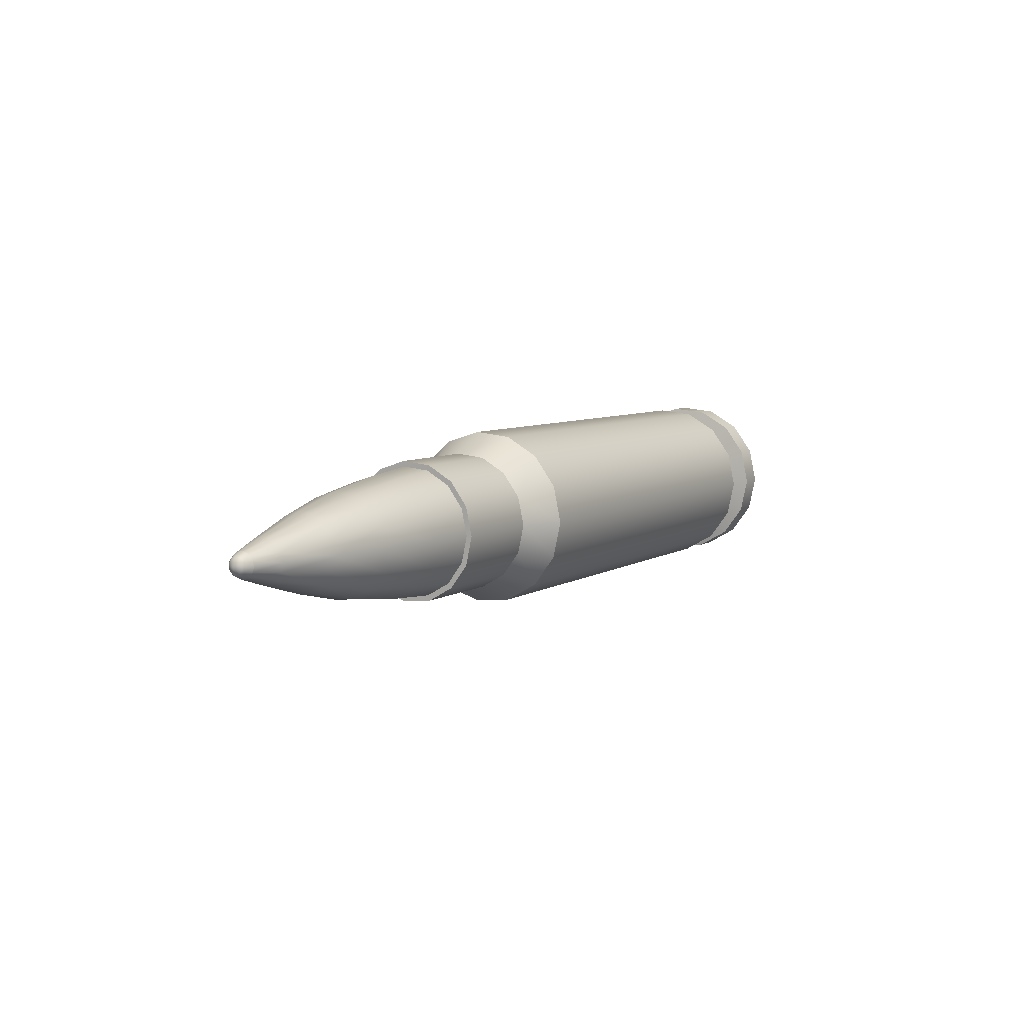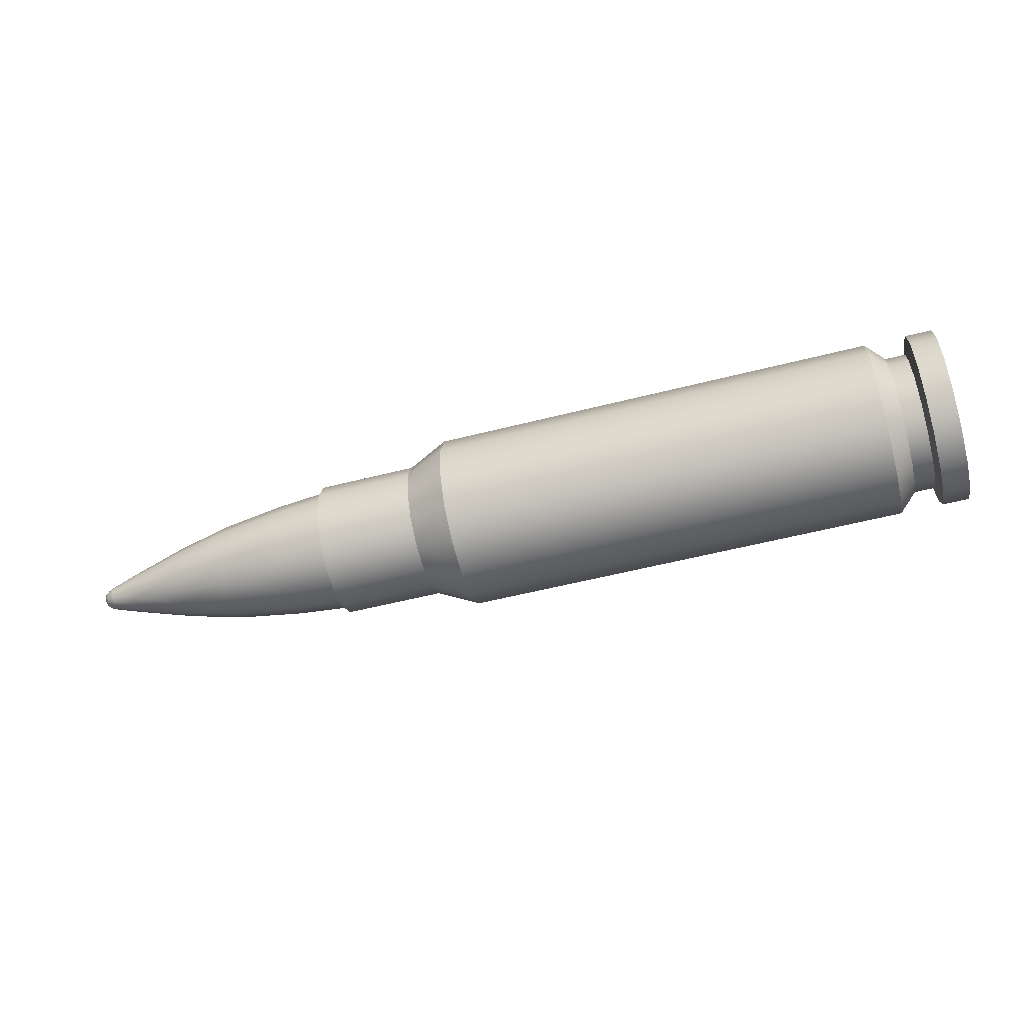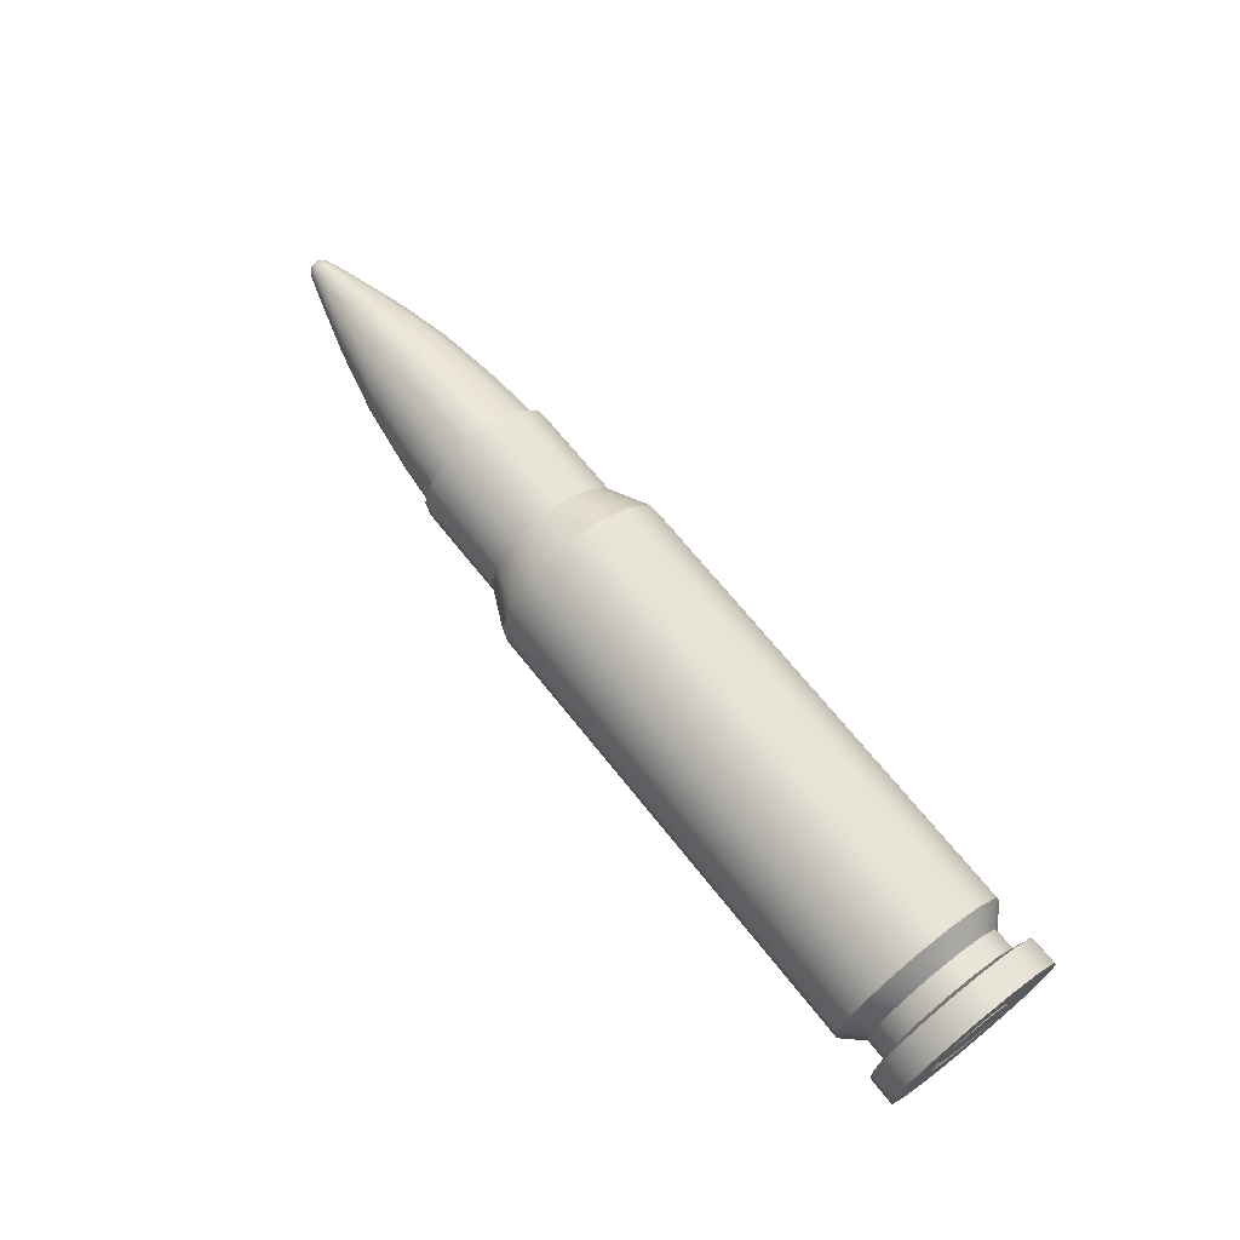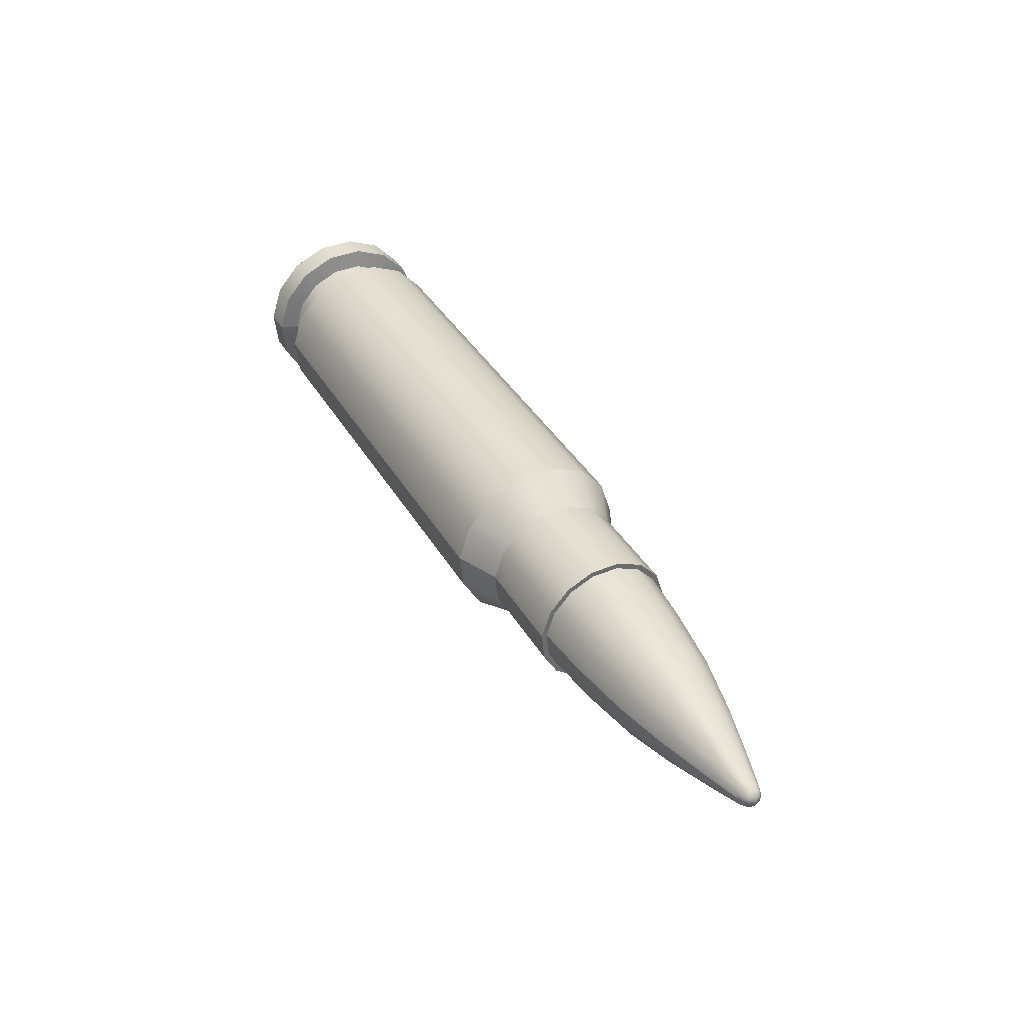
<metadata>
{"format":"obj","ext":"obj","renderer":"f3d","projection":"perspective","resolution":1024,"background":"white","views":[{"elev":6.6,"azim":120.0,"up":"+Y"},{"elev":-54.9,"azim":-164.9,"up":"+Z"},{"elev":67.4,"azim":-128.3,"up":"+Z"},{"elev":38.6,"azim":62.5,"up":"+Z"}]}
</metadata>
<code>
o Munition_low.048
v -0.02027 0.1423 0.01684
v -0.02027 0.1439 0.0165
v -0.02027 0.1409 0.01783
v -0.02027 0.1401 0.01927
v -0.02027 0.1399 0.02093
v -0.02027 0.1404 0.02252
v -0.02027 0.1415 0.02376
v -0.02027 0.1431 0.02444
v -0.02027 0.1447 0.02444
v -0.02027 0.1463 0.02376
v -0.02027 0.1474 0.02252
v -0.02027 0.1479 0.02093
v -0.02027 0.1477 0.01927
v -0.02027 0.1469 0.01783
v -0.02027 0.1455 0.01684
v -0.02009 0.1446 0.02363
v -0.02009 0.1458 0.02309
v -0.02009 0.1467 0.0221
v -0.02009 0.1471 0.02085
v -0.02009 0.1469 0.01953
v -0.02009 0.1463 0.01838
v -0.02009 0.1452 0.0176
v -0.02009 0.1439 0.01733
v -0.02009 0.1426 0.0176
v -0.02009 0.1415 0.01838
v -0.02009 0.1409 0.01953
v -0.02009 0.1407 0.02085
v -0.02009 0.1411 0.0221
v -0.02009 0.142 0.02309
v -0.02009 0.1432 0.02363
v -0.01917 0.1426 0.0176
v -0.01917 0.1439 0.01733
v -0.01917 0.1415 0.01838
v -0.01917 0.1409 0.01953
v -0.01917 0.1407 0.02085
v -0.01917 0.1411 0.0221
v -0.01917 0.142 0.02309
v -0.01917 0.1432 0.02363
v -0.01917 0.1446 0.02363
v -0.01917 0.1458 0.02309
v -0.01917 0.1467 0.0221
v -0.01917 0.1471 0.02085
v -0.01917 0.1469 0.01953
v -0.01917 0.1463 0.01838
v -0.01917 0.1452 0.0176
v -0.01836 0.1439 0.0165
v -0.01836 0.1423 0.01684
v -0.01836 0.1409 0.01783
v -0.01836 0.1401 0.01927
v -0.01836 0.1399 0.02093
v -0.01836 0.1404 0.02252
v -0.01836 0.1415 0.02376
v -0.01836 0.1431 0.02444
v -0.01836 0.1447 0.02444
v -0.01836 0.1463 0.02376
v -0.01836 0.1474 0.02252
v -0.01836 0.1479 0.02093
v -0.01836 0.1477 0.01927
v -0.01836 0.1469 0.01783
v -0.01836 0.1455 0.01684
v 0.002009 0.1423 0.01684
v 0.002009 0.1439 0.0165
v 0.002009 0.1409 0.01783
v 0.002009 0.1401 0.01927
v 0.002009 0.1399 0.02093
v 0.002009 0.1404 0.02252
v 0.002009 0.1415 0.02376
v 0.002009 0.1431 0.02444
v 0.002009 0.1447 0.02444
v 0.002009 0.1463 0.02376
v 0.002009 0.1474 0.02252
v 0.002009 0.1479 0.02093
v 0.002009 0.1477 0.01927
v 0.002009 0.1469 0.01783
v 0.002009 0.1455 0.01684
v 0.003871 0.1433 0.02357
v 0.003871 0.1421 0.02304
v 0.003871 0.1412 0.02208
v 0.003871 0.1408 0.02084
v 0.003871 0.1409 0.01955
v 0.003871 0.1416 0.01842
v 0.003871 0.1426 0.01766
v 0.003871 0.1439 0.01739
v 0.003871 0.1452 0.01766
v 0.003871 0.1462 0.01842
v 0.003871 0.1469 0.01955
v 0.003871 0.147 0.02084
v 0.003871 0.1466 0.02208
v 0.003871 0.1457 0.02304
v 0.003871 0.1446 0.02357
v 0.008377 0.1426 0.01766
v 0.008377 0.1439 0.01739
v 0.008377 0.1416 0.01842
v 0.008377 0.1409 0.01955
v 0.008377 0.1408 0.02084
v 0.008377 0.1412 0.02208
v 0.008377 0.1421 0.02304
v 0.008377 0.1433 0.02357
v 0.008377 0.1446 0.02357
v 0.008377 0.1457 0.02304
v 0.008377 0.1466 0.02208
v 0.008377 0.147 0.02084
v 0.008377 0.1469 0.01955
v 0.008377 0.1462 0.01842
v 0.008377 0.1452 0.01766
v 0.008377 0.1439 0.01763
v 0.008377 0.1427 0.01788
v 0.008377 0.1418 0.01859
v 0.008377 0.1412 0.01962
v 0.008377 0.141 0.02081
v 0.008377 0.1414 0.02195
v 0.008377 0.1422 0.02284
v 0.008377 0.1433 0.02333
v 0.008377 0.1445 0.02333
v 0.008377 0.1456 0.02284
v 0.008377 0.1464 0.02195
v 0.008377 0.1468 0.02081
v 0.008377 0.1466 0.01962
v 0.008377 0.146 0.01859
v 0.008377 0.1451 0.01788
v 0.02005 0.1439 0.01996
v 0.02005 0.1437 0.02
v 0.02005 0.1435 0.02014
v 0.02005 0.1434 0.02034
v 0.02005 0.1434 0.02057
v 0.02005 0.1434 0.02079
v 0.02005 0.1436 0.02096
v 0.02005 0.1438 0.02106
v 0.02005 0.144 0.02106
v 0.02005 0.1442 0.02096
v 0.02005 0.1444 0.02079
v 0.02005 0.1445 0.02057
v 0.02005 0.1444 0.02034
v 0.02005 0.1443 0.02014
v 0.02005 0.1441 0.02
v 0.02032 0.1437 0.02011
v 0.02032 0.1439 0.02007
v 0.02032 0.1436 0.02022
v 0.02032 0.1435 0.02038
v 0.02032 0.1435 0.02056
v 0.02032 0.1435 0.02073
v 0.02032 0.1436 0.02087
v 0.02032 0.1438 0.02094
v 0.02032 0.144 0.02094
v 0.02032 0.1442 0.02087
v 0.02061 0.1439 0.02051
v 0.02032 0.1443 0.02073
v 0.02032 0.1443 0.02056
v 0.02032 0.1443 0.02038
v 0.02032 0.1442 0.02022
v 0.02032 0.1441 0.02011
v 0.01074 0.1439 0.01783
v 0.01877 0.1439 0.01956
v 0.01374 0.1439 0.01825
v 0.01877 0.1435 0.01964
v 0.01074 0.1428 0.01806
v 0.01374 0.143 0.01844
v 0.01877 0.1432 0.01987
v 0.01074 0.1419 0.01872
v 0.01374 0.1422 0.019
v 0.01877 0.143 0.02022
v 0.01074 0.1414 0.01968
v 0.01374 0.1418 0.01981
v 0.01074 0.1412 0.02079
v 0.01877 0.143 0.02061
v 0.01374 0.1417 0.02075
v 0.01877 0.1431 0.02099
v 0.01074 0.1416 0.02185
v 0.01374 0.1419 0.02165
v 0.01877 0.1433 0.02128
v 0.01074 0.1423 0.02268
v 0.01374 0.1426 0.02235
v 0.01877 0.1437 0.02145
v 0.01074 0.1433 0.02314
v 0.01374 0.1434 0.02273
v 0.01074 0.1445 0.02314
v 0.01877 0.1441 0.02145
v 0.01374 0.1444 0.02273
v 0.01877 0.1445 0.02128
v 0.01074 0.1455 0.02268
v 0.01374 0.1452 0.02235
v 0.01877 0.1447 0.02099
v 0.01074 0.1462 0.02185
v 0.01374 0.1459 0.02165
v 0.01877 0.1449 0.02061
v 0.01074 0.1466 0.02079
v 0.01374 0.1462 0.02075
v 0.01074 0.1465 0.01968
v 0.01877 0.1448 0.02022
v 0.01374 0.1461 0.01981
v 0.01877 0.1446 0.01987
v 0.01074 0.1459 0.01872
v 0.01374 0.1456 0.019
v 0.01074 0.145 0.01806
v 0.01877 0.1443 0.01964
v 0.01374 0.1448 0.01844
v 0.02047 0.1436 0.02041
v 0.02047 0.1436 0.02055
v 0.02047 0.1436 0.02067
v 0.02047 0.1437 0.02077
v 0.02047 0.1438 0.02082
v 0.02047 0.144 0.02082
v 0.02047 0.1441 0.02077
v 0.02047 0.1442 0.02067
v 0.02047 0.1442 0.02055
v 0.02047 0.1442 0.02041
v 0.02047 0.1441 0.0203
v 0.02047 0.144 0.02022
v 0.02047 0.1439 0.0202
v 0.02047 0.1438 0.02022
v 0.02047 0.1437 0.0203
v -0.02148 0.1423 0.01684
v -0.02148 0.1409 0.01783
v -0.02148 0.1404 0.02252
v -0.02148 0.1415 0.02376
v -0.02148 0.1463 0.02376
v -0.02148 0.1474 0.02252
v -0.02148 0.1469 0.01783
v -0.02148 0.1455 0.01684
v -0.02148 0.1439 0.0165
v -0.02148 0.1401 0.01927
v -0.02148 0.1431 0.02444
v -0.02148 0.1479 0.02093
v -0.02148 0.1399 0.02093
v -0.02148 0.1447 0.02444
v -0.02148 0.1477 0.01927
v -0.02148 0.1455 0.01906
v -0.02148 0.1448 0.01854
v -0.02148 0.1439 0.01835
v -0.02148 0.143 0.01854
v -0.02148 0.1423 0.01906
v -0.02148 0.1419 0.01984
v -0.02148 0.1418 0.02074
v -0.02148 0.142 0.02159
v -0.02148 0.1426 0.02226
v -0.02148 0.1435 0.02263
v -0.02148 0.1444 0.02263
v -0.02148 0.1452 0.02226
v -0.02148 0.1458 0.02159
v -0.02148 0.1461 0.02074
v -0.02148 0.146 0.01984
v -0.02148 0.1439 0.02051
v -0.02148 0.1454 0.02002
v -0.02148 0.1455 0.02068
v -0.02148 0.1453 0.02132
v -0.02148 0.1449 0.02182
v -0.02148 0.1442 0.02209
v -0.02148 0.1436 0.02209
v -0.02148 0.143 0.02182
v -0.02148 0.1425 0.02132
v -0.02148 0.1423 0.02068
v -0.02148 0.1424 0.02002
v -0.02148 0.1427 0.01944
v -0.02148 0.1433 0.01904
v -0.02148 0.1439 0.0189
v -0.02148 0.1446 0.01904
v -0.02148 0.1451 0.01944
v -0.0212 0.1422 0.01995
v -0.0212 0.1455 0.02142
v -0.0212 0.1457 0.0207
v -0.0212 0.1439 0.0187
v -0.0212 0.1432 0.01886
v -0.0212 0.1443 0.02229
v -0.0212 0.145 0.02198
v -0.0212 0.1428 0.02198
v -0.0212 0.1435 0.02229
v -0.0212 0.1421 0.0207
v -0.0212 0.1456 0.01995
v -0.0212 0.1453 0.0193
v -0.0212 0.1423 0.02142
v -0.0212 0.1446 0.01886
v -0.0212 0.1426 0.0193
v 0.01625 0.1432 0.01898
v 0.01625 0.1439 0.01883
v 0.01625 0.1425 0.02135
v 0.01625 0.1422 0.02069
v 0.01625 0.1449 0.02187
v 0.01625 0.1443 0.02216
v 0.01625 0.1452 0.01939
v 0.01625 0.1455 0.01999
v 0.01625 0.1446 0.01898
v 0.01625 0.1427 0.01939
v 0.01625 0.1429 0.02187
v 0.01625 0.1454 0.02135
v 0.01625 0.1423 0.01999
v 0.01625 0.1436 0.02216
v 0.01625 0.1456 0.02069
f 122 153 121
f 212 2 1
f 213 1 3
f 4 213 3
f 224 4 5
f 214 5 6
f 7 214 6
f 8 215 7
f 225 8 9
f 216 9 10
f 217 10 11
f 223 11 12
f 226 12 13
f 218 13 14
f 219 14 15
f 220 15 2
f 16 8 30
f 30 7 29
f 24 32 31
f 25 31 33
f 26 33 34
f 27 34 35
f 28 35 36
f 29 36 37
f 30 37 38
f 16 38 39
f 17 39 40
f 18 40 41
f 19 41 42
f 20 42 43
f 21 43 44
f 22 44 45
f 23 45 32
f 46 31 32
f 47 33 31
f 49 33 48
f 50 34 49
f 51 35 50
f 51 37 36
f 52 38 37
f 54 38 53
f 55 39 54
f 56 40 55
f 57 41 56
f 57 43 42
f 58 44 43
f 59 45 44
f 46 45 60
f 67 76 68
f 66 77 67
f 66 79 78
f 64 79 65
f 63 80 64
f 63 82 81
f 61 83 82
f 62 84 83
f 74 84 75
f 73 85 74
f 73 87 86
f 71 87 72
f 71 89 88
f 69 89 70
f 82 92 91
f 81 91 93
f 80 93 94
f 79 94 95
f 78 95 96
f 77 96 97
f 76 97 98
f 90 98 99
f 89 99 100
f 88 100 101
f 87 101 102
f 86 102 103
f 104 86 103
f 84 104 105
f 83 105 92
f 97 113 98
f 114 98 113
f 135 153 195
f 124 158 123
f 164 109 162
f 125 161 124
f 127 167 126
f 128 170 127
f 176 113 174
f 129 173 128
f 131 179 130
f 132 182 131
f 188 117 186
f 132 189 185
f 134 195 191
f 156 106 152
f 152 120 194
f 156 108 107
f 159 109 108
f 126 165 125
f 168 110 164
f 171 111 168
f 174 112 171
f 130 177 129
f 180 114 176
f 180 116 115
f 186 116 183
f 133 191 189
f 188 119 118
f 194 119 192
f 123 155 122
f 209 136 137
f 211 136 210
f 197 138 211
f 198 139 197
f 199 140 198
f 199 142 141
f 200 143 142
f 201 144 143
f 203 144 202
f 204 145 203
f 205 147 204
f 205 149 148
f 206 150 149
f 208 150 207
f 209 151 208
f 136 121 137
f 138 122 136
f 139 123 138
f 140 124 139
f 141 125 140
f 142 126 141
f 142 128 127
f 143 129 128
f 144 130 129
f 145 131 130
f 147 132 131
f 148 133 132
f 150 133 149
f 151 134 150
f 137 135 151
f 16 10 9
f 18 10 17
f 19 11 18
f 20 12 19
f 21 13 20
f 22 14 21
f 22 2 15
f 24 2 23
f 25 1 24
f 25 4 3
f 26 5 4
f 27 6 5
f 28 7 6
f 274 157 154
f 154 156 152
f 275 166 276
f 169 164 166
f 277 178 278
f 181 176 178
f 280 193 190
f 193 188 190
f 152 196 154
f 274 195 153
f 273 160 157
f 157 159 156
f 283 169 275
f 172 168 169
f 277 184 181
f 181 183 180
f 281 193 279
f 196 192 193
f 282 163 160
f 163 159 160
f 283 175 172
f 175 171 172
f 287 184 284
f 184 186 183
f 276 163 285
f 166 162 163
f 286 178 175
f 178 174 175
f 287 190 187
f 187 188 186
f 146 198 197
f 146 200 199
f 146 202 201
f 146 204 203
f 146 206 205
f 146 208 207
f 146 210 209
f 146 197 211
f 146 199 198
f 146 201 200
f 146 203 202
f 146 205 204
f 146 207 206
f 146 209 208
f 146 211 210
f 237 216 238
f 241 218 227
f 231 221 232
f 235 222 236
f 228 220 229
f 227 219 228
f 238 217 239
f 230 213 231
f 234 215 235
f 239 223 240
f 229 212 230
f 232 224 233
f 236 225 237
f 240 226 241
f 233 214 234
f 97 111 112
f 111 95 110
f 110 94 109
f 109 93 108
f 108 91 107
f 107 92 106
f 114 100 99
f 100 116 101
f 116 102 101
f 117 103 102
f 118 104 103
f 119 105 104
f 120 92 105
f 248 247 242
f 257 256 242
f 244 243 242
f 246 245 242
f 251 250 242
f 254 253 242
f 247 246 242
f 250 249 242
f 243 257 242
f 245 244 242
f 253 252 242
f 255 254 242
f 249 248 242
f 252 251 242
f 256 255 242
f 269 256 257
f 267 250 251
f 271 255 256
f 270 249 250
f 260 243 244
f 268 257 243
f 263 248 266
f 262 253 254
f 258 251 252
f 265 248 249
f 259 246 264
f 263 246 247
f 262 255 261
f 259 244 245
f 272 252 253
f 46 75 62
f 60 74 75
f 59 73 74
f 58 72 73
f 57 71 72
f 56 70 71
f 55 69 70
f 54 68 69
f 53 67 68
f 52 66 67
f 66 50 65
f 50 64 65
f 49 63 64
f 48 61 63
f 47 62 61
f 232 272 231
f 240 259 239
f 230 261 229
f 238 263 237
f 238 259 264
f 236 265 235
f 232 267 258
f 231 262 230
f 236 263 266
f 241 269 268
f 240 268 260
f 234 265 270
f 228 261 271
f 234 267 233
f 227 271 269
f 185 280 287
f 177 286 173
f 165 285 161
f 182 287 284
f 170 286 283
f 161 282 158
f 195 279 191
f 179 284 277
f 170 275 167
f 155 282 273
f 196 274 154
f 189 279 280
f 179 278 177
f 167 276 165
f 155 274 153
f 68 90 69
f 122 155 153
f 212 220 2
f 213 212 1
f 4 221 213
f 224 221 4
f 214 224 5
f 7 215 214
f 8 222 215
f 225 222 8
f 216 225 9
f 217 216 10
f 223 217 11
f 226 223 12
f 218 226 13
f 219 218 14
f 220 219 15
f 16 9 8
f 30 8 7
f 24 23 32
f 25 24 31
f 26 25 33
f 27 26 34
f 28 27 35
f 29 28 36
f 30 29 37
f 16 30 38
f 17 16 39
f 18 17 40
f 19 18 41
f 20 19 42
f 21 20 43
f 22 21 44
f 23 22 45
f 46 47 31
f 47 48 33
f 49 34 33
f 50 35 34
f 51 36 35
f 51 52 37
f 52 53 38
f 54 39 38
f 55 40 39
f 56 41 40
f 57 42 41
f 57 58 43
f 58 59 44
f 59 60 45
f 46 32 45
f 67 77 76
f 66 78 77
f 66 65 79
f 64 80 79
f 63 81 80
f 63 61 82
f 61 62 83
f 62 75 84
f 74 85 84
f 73 86 85
f 73 72 87
f 71 88 87
f 71 70 89
f 69 90 89
f 82 83 92
f 81 82 91
f 80 81 93
f 79 80 94
f 78 79 95
f 77 78 96
f 76 77 97
f 90 76 98
f 89 90 99
f 88 89 100
f 87 88 101
f 86 87 102
f 104 85 86
f 84 85 104
f 83 84 105
f 97 112 113
f 114 99 98
f 135 121 153
f 124 161 158
f 164 110 109
f 125 165 161
f 127 170 167
f 128 173 170
f 176 114 113
f 129 177 173
f 131 182 179
f 132 185 182
f 188 118 117
f 132 133 189
f 134 135 195
f 156 107 106
f 152 106 120
f 156 159 108
f 159 162 109
f 126 167 165
f 168 111 110
f 171 112 111
f 174 113 112
f 130 179 177
f 180 115 114
f 180 183 116
f 186 117 116
f 133 134 191
f 188 192 119
f 194 120 119
f 123 158 155
f 209 210 136
f 211 138 136
f 197 139 138
f 198 140 139
f 199 141 140
f 199 200 142
f 200 201 143
f 201 202 144
f 203 145 144
f 204 147 145
f 205 148 147
f 205 206 149
f 206 207 150
f 208 151 150
f 209 137 151
f 136 122 121
f 138 123 122
f 139 124 123
f 140 125 124
f 141 126 125
f 142 127 126
f 142 143 128
f 143 144 129
f 144 145 130
f 145 147 131
f 147 148 132
f 148 149 133
f 150 134 133
f 151 135 134
f 137 121 135
f 16 17 10
f 18 11 10
f 19 12 11
f 20 13 12
f 21 14 13
f 22 15 14
f 22 23 2
f 24 1 2
f 25 3 1
f 25 26 4
f 26 27 5
f 27 28 6
f 28 29 7
f 274 273 157
f 154 157 156
f 275 169 166
f 169 168 164
f 277 181 178
f 181 180 176
f 280 279 193
f 193 192 188
f 152 194 196
f 274 281 195
f 273 282 160
f 157 160 159
f 283 172 169
f 172 171 168
f 277 284 184
f 181 184 183
f 281 196 193
f 196 194 192
f 282 285 163
f 163 162 159
f 283 286 175
f 175 174 171
f 287 187 184
f 184 187 186
f 276 166 163
f 166 164 162
f 286 278 178
f 178 176 174
f 287 280 190
f 187 190 188
f 237 225 216
f 241 226 218
f 231 213 221
f 235 215 222
f 228 219 220
f 227 218 219
f 238 216 217
f 230 212 213
f 234 214 215
f 239 217 223
f 229 220 212
f 232 221 224
f 236 222 225
f 240 223 226
f 233 224 214
f 97 96 111
f 111 96 95
f 110 95 94
f 109 94 93
f 108 93 91
f 107 91 92
f 114 115 100
f 100 115 116
f 116 117 102
f 117 118 103
f 118 119 104
f 119 120 105
f 120 106 92
f 269 271 256
f 267 270 250
f 271 261 255
f 270 265 249
f 260 268 243
f 268 269 257
f 263 247 248
f 262 272 253
f 258 267 251
f 265 266 248
f 259 245 246
f 263 264 246
f 262 254 255
f 259 260 244
f 272 258 252
f 46 60 75
f 60 59 74
f 59 58 73
f 58 57 72
f 57 56 71
f 56 55 70
f 55 54 69
f 54 53 68
f 53 52 67
f 52 51 66
f 66 51 50
f 50 49 64
f 49 48 63
f 48 47 61
f 47 46 62
f 232 258 272
f 240 260 259
f 230 262 261
f 238 264 263
f 238 239 259
f 236 266 265
f 232 233 267
f 231 272 262
f 236 237 263
f 241 227 269
f 240 241 268
f 234 235 265
f 228 229 261
f 234 270 267
f 227 228 271
f 185 189 280
f 177 278 286
f 165 276 285
f 182 185 287
f 170 173 286
f 161 285 282
f 195 281 279
f 179 182 284
f 170 283 275
f 155 158 282
f 196 281 274
f 189 191 279
f 179 277 278
f 167 275 276
f 155 273 274
f 68 76 90

</code>
